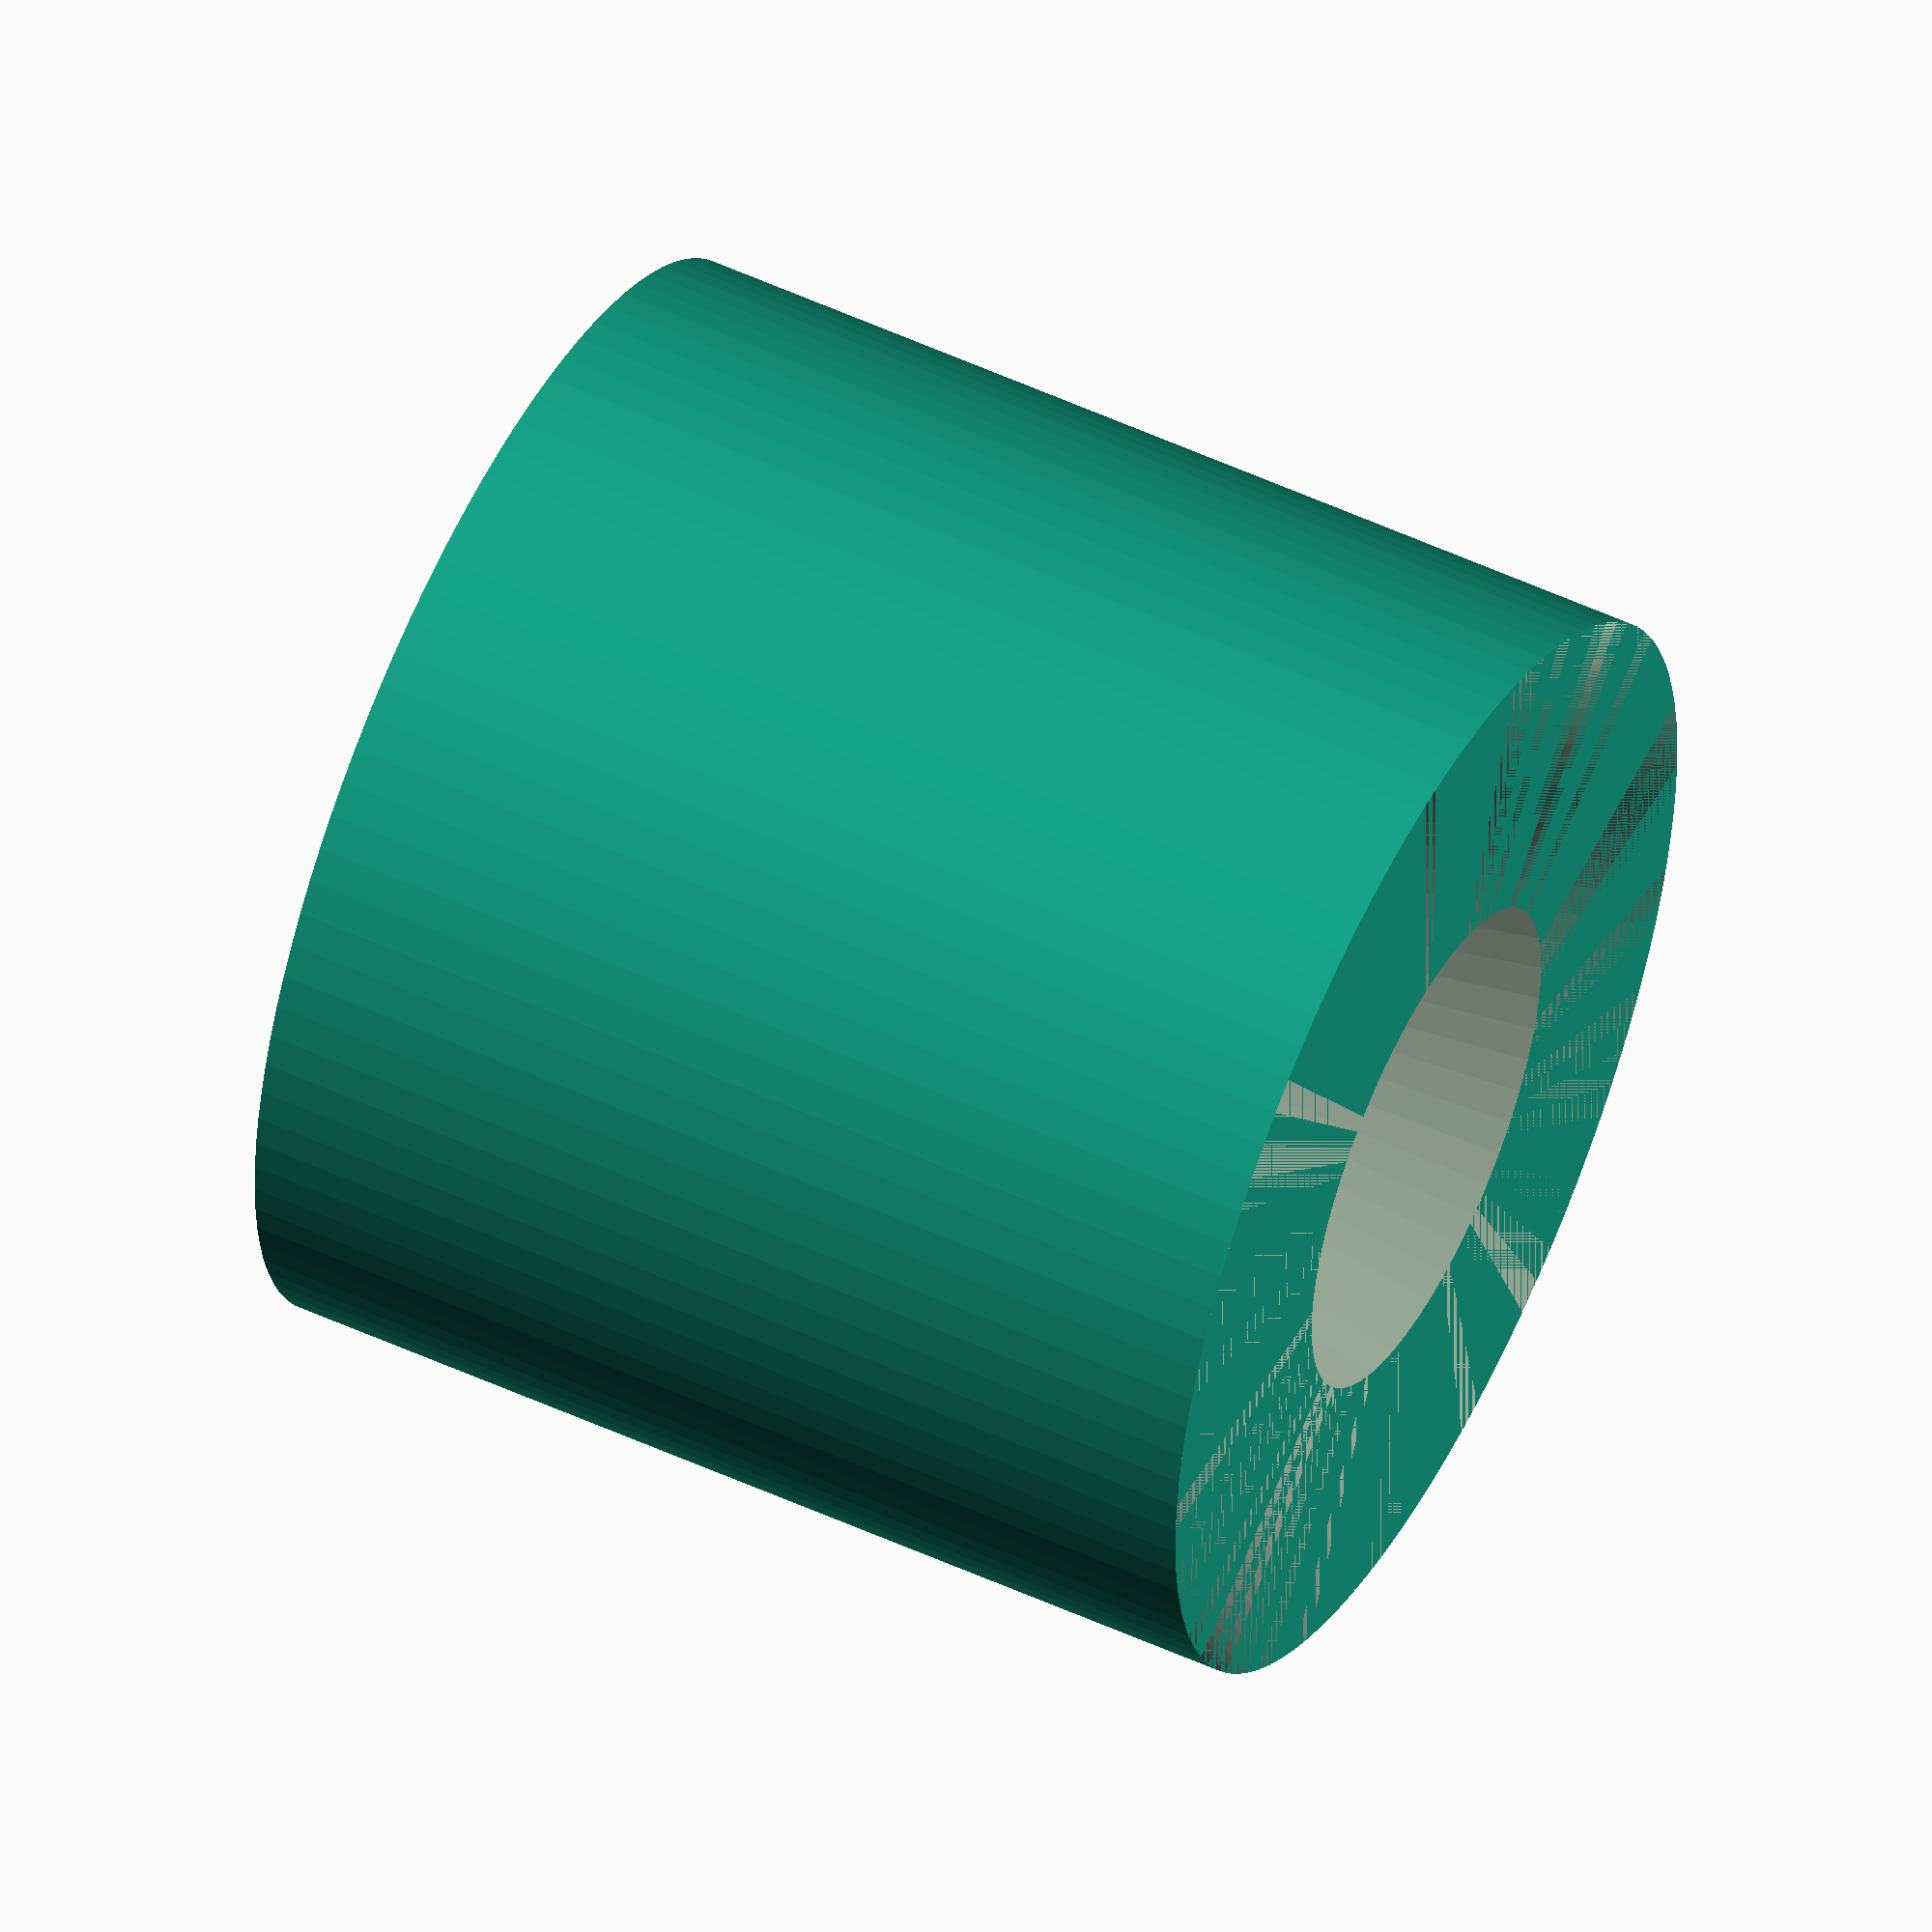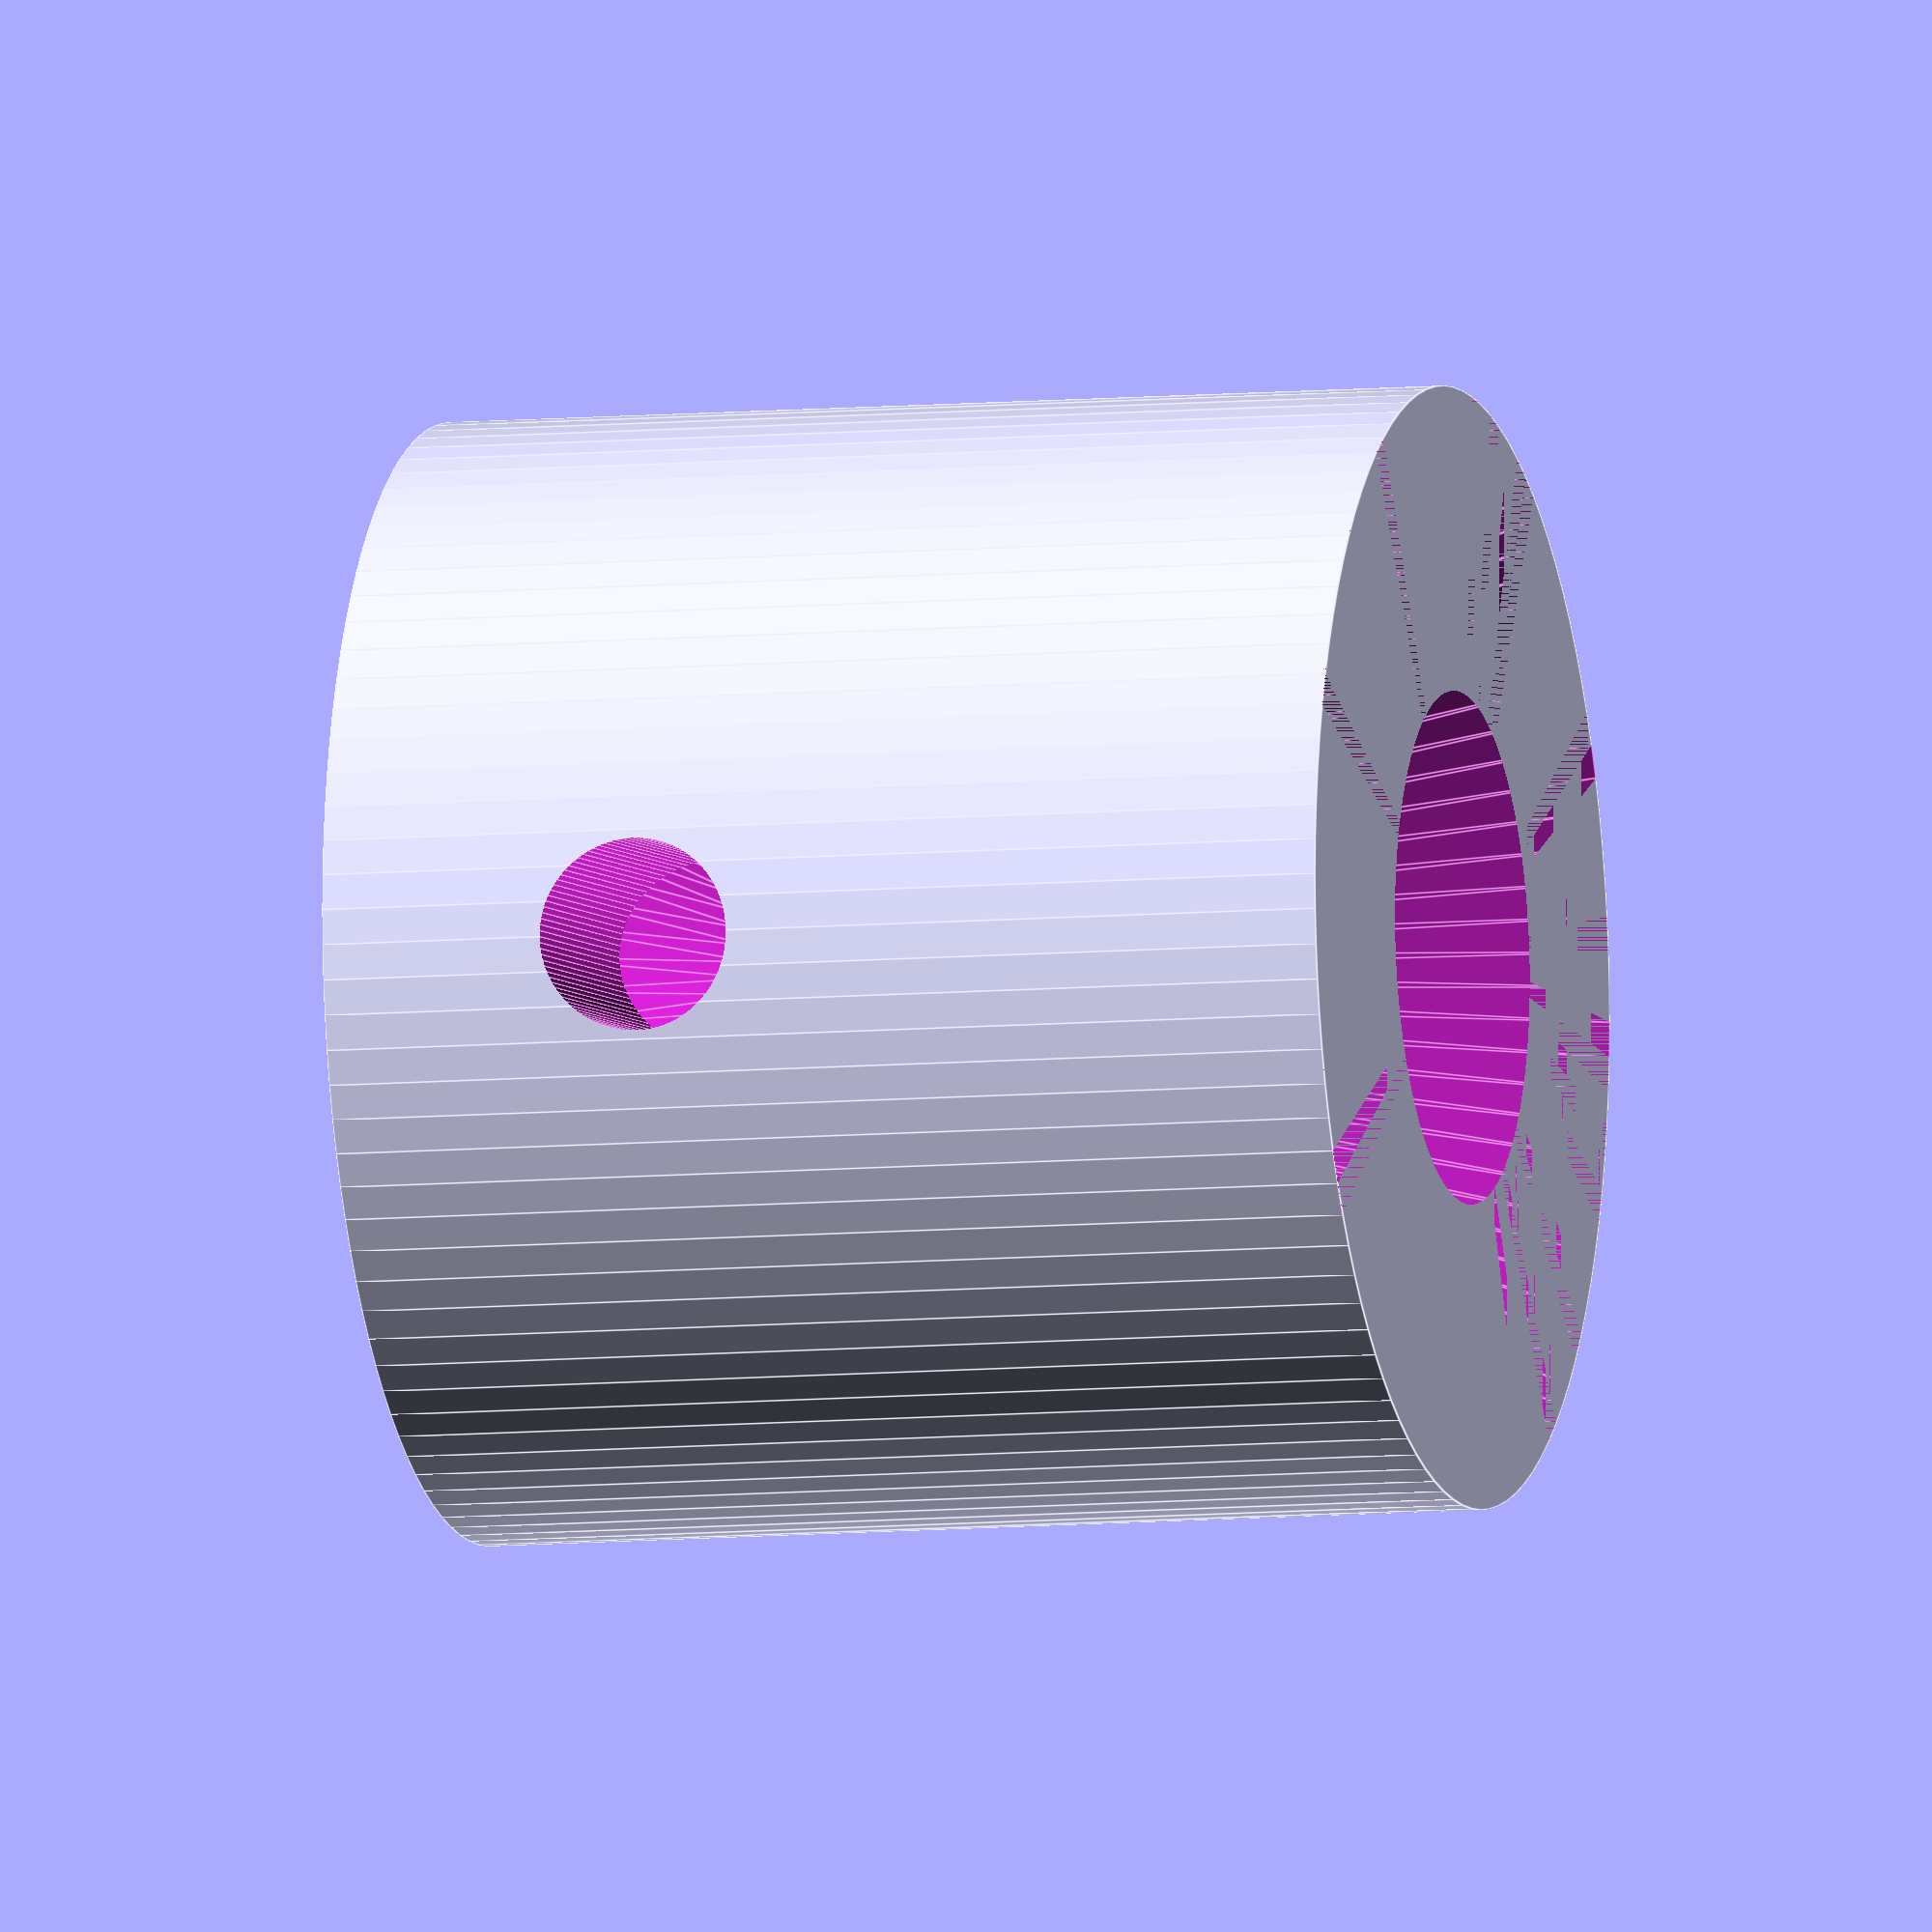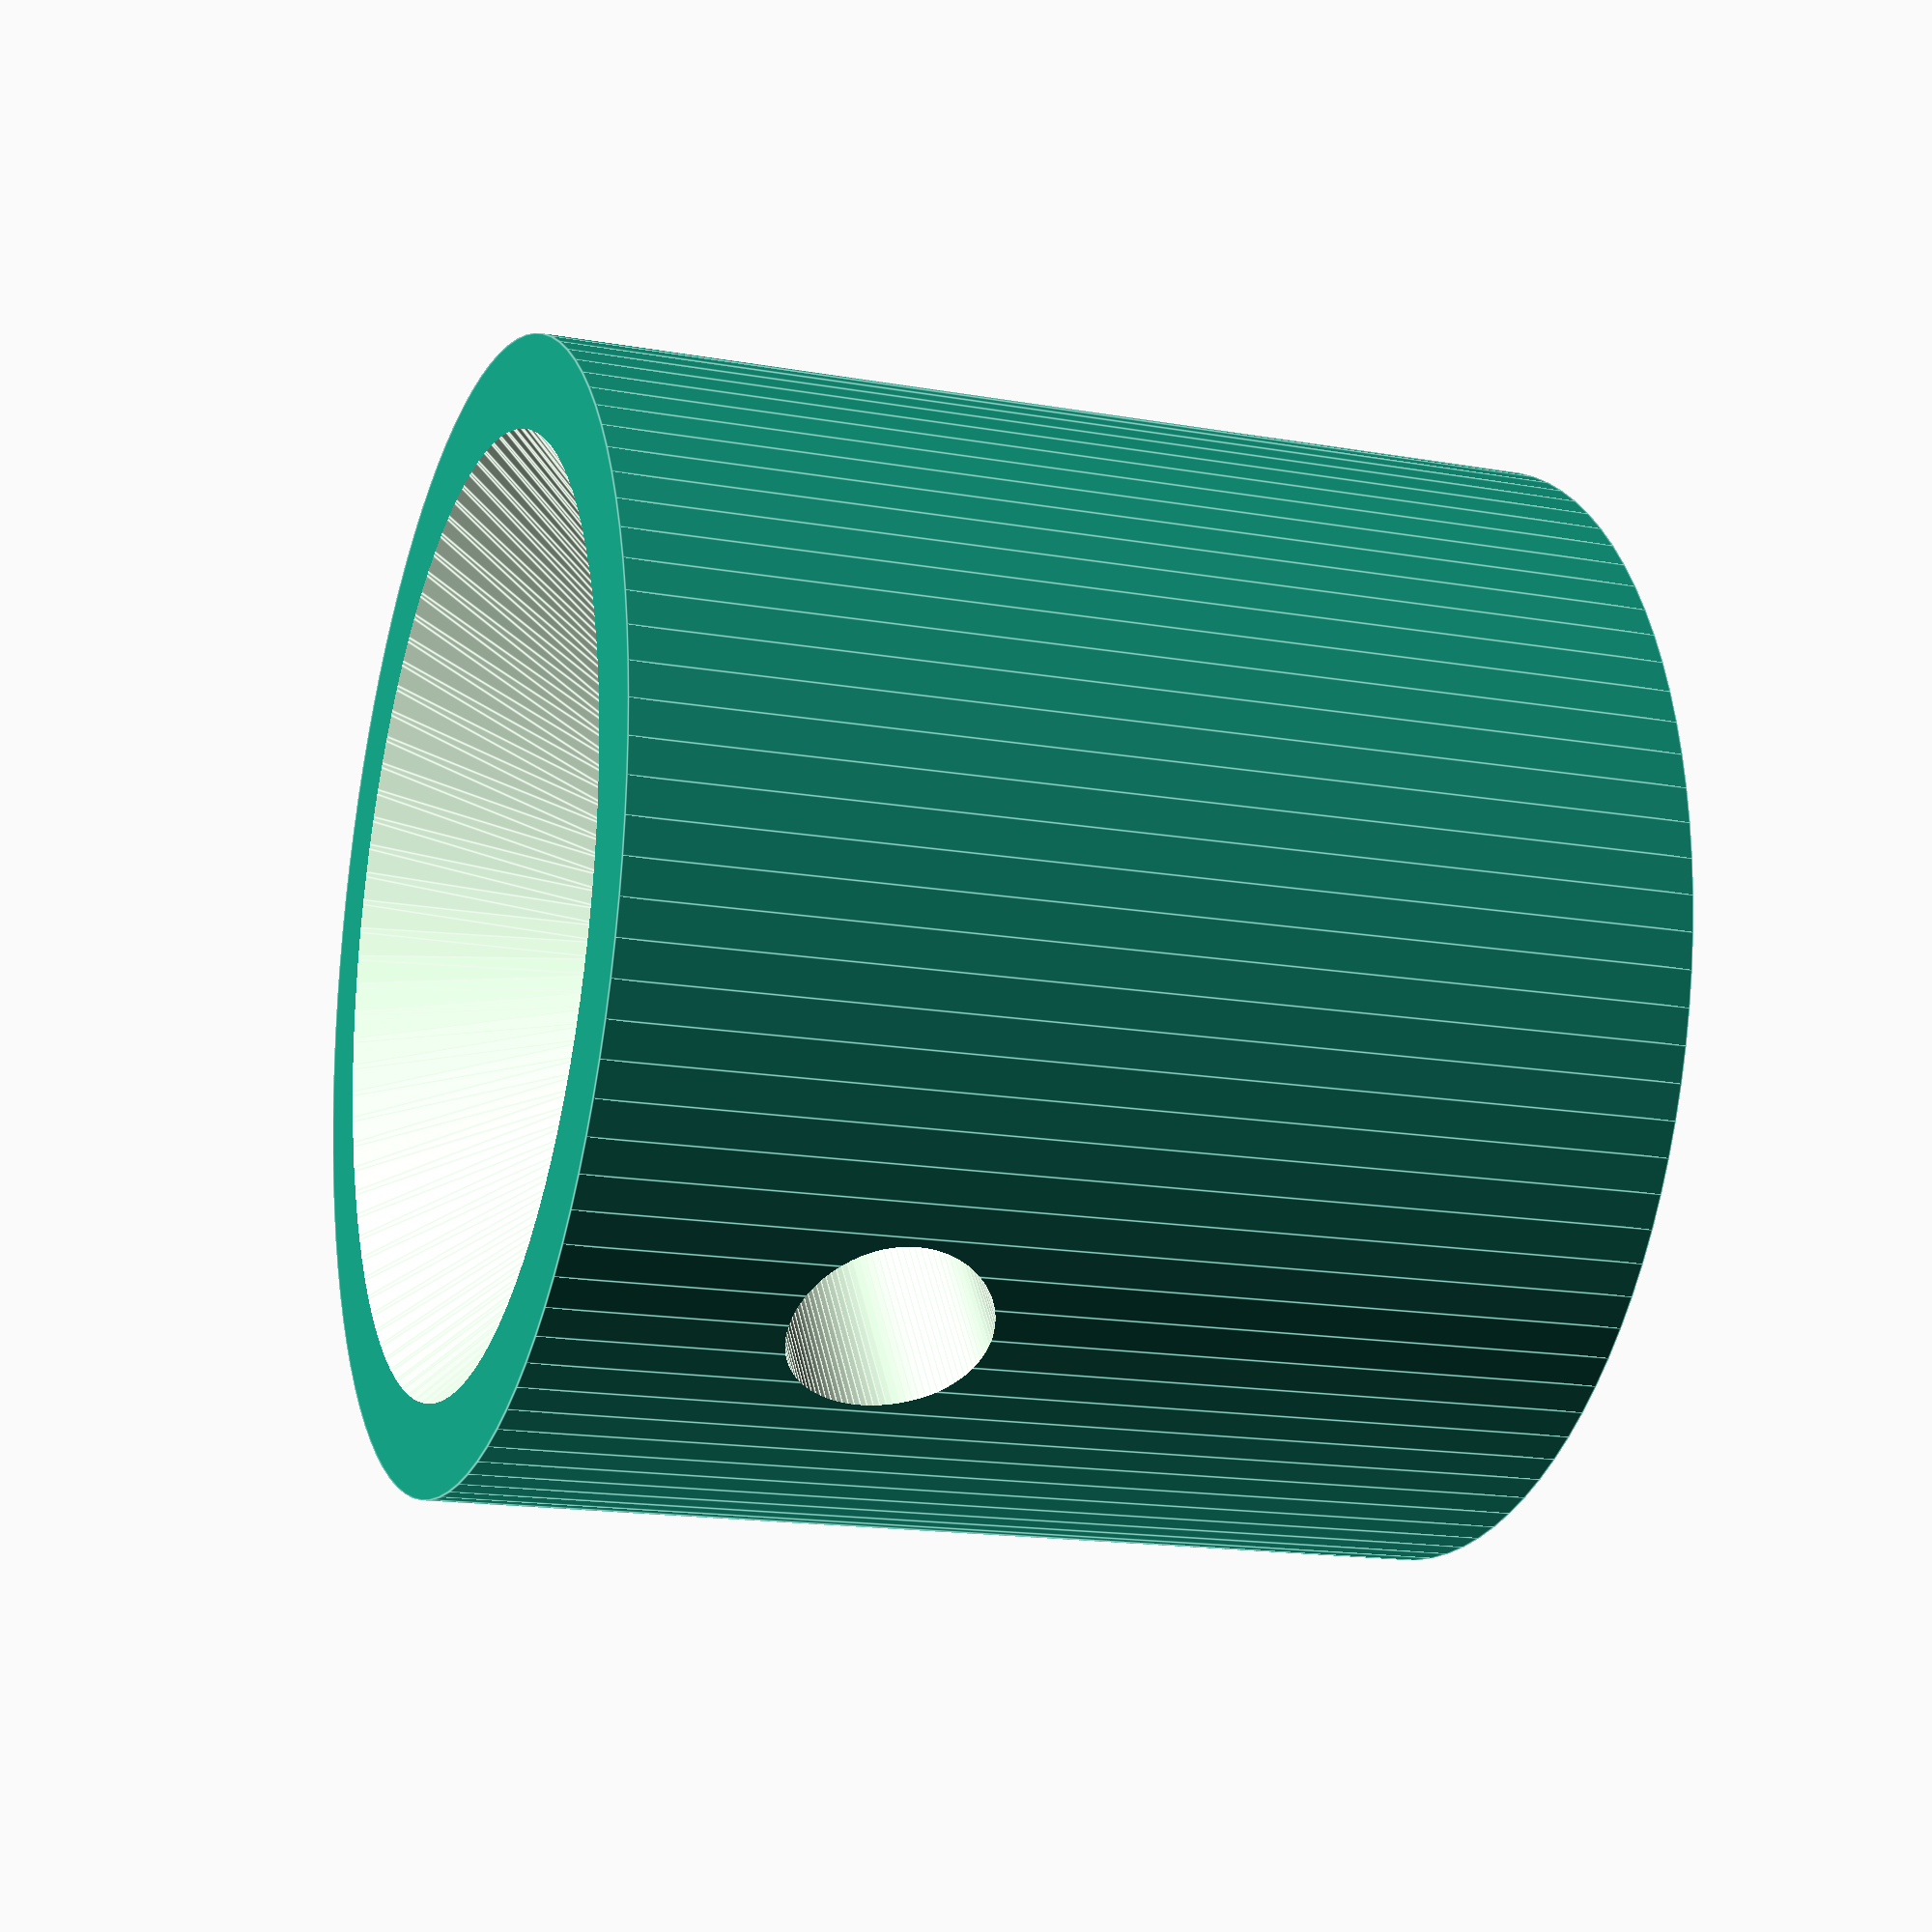
<openscad>
$fn = 100;

thickness = 0.8;

h = 11;
d1 = 17.5;
d2 = 8;

holes = 13;

// connector();
tube();

module tube() difference() {
    difference() {
        translate([0, 0, -5]) cylinder(h = h+5, d = d1);
        cylinder(h = 999, d = d2, center = true);
        translate([0, 0, 3/2]) cylinder(h = h-3/2, d1 = d2, d2 = d1);
        translate([0, 0, -5-3/2]) cylinder(h = 5, d1 = d1, d2 = d2);
    }
    translate([0,0, 0]) rotate([90, 0]) cylinder(h = 99, d = 3);
}

module connector() {
    ring(h = 5+5, d1 = 3, d2 = 3-0.8*2, $fn = 50);
    ring(h = 5, d1 = 6, d2 = 3-0.8*2, $fn = 50);
}


module ring(h, d1, d2) difference() {
    cylinder(h = h, d = d1);
    cylinder(h = h, d = d2);
}
</openscad>
<views>
elev=307.6 azim=279.9 roll=296.5 proj=o view=solid
elev=187.8 azim=266.5 roll=254.8 proj=o view=edges
elev=196.2 azim=216.2 roll=290.0 proj=p view=edges
</views>
